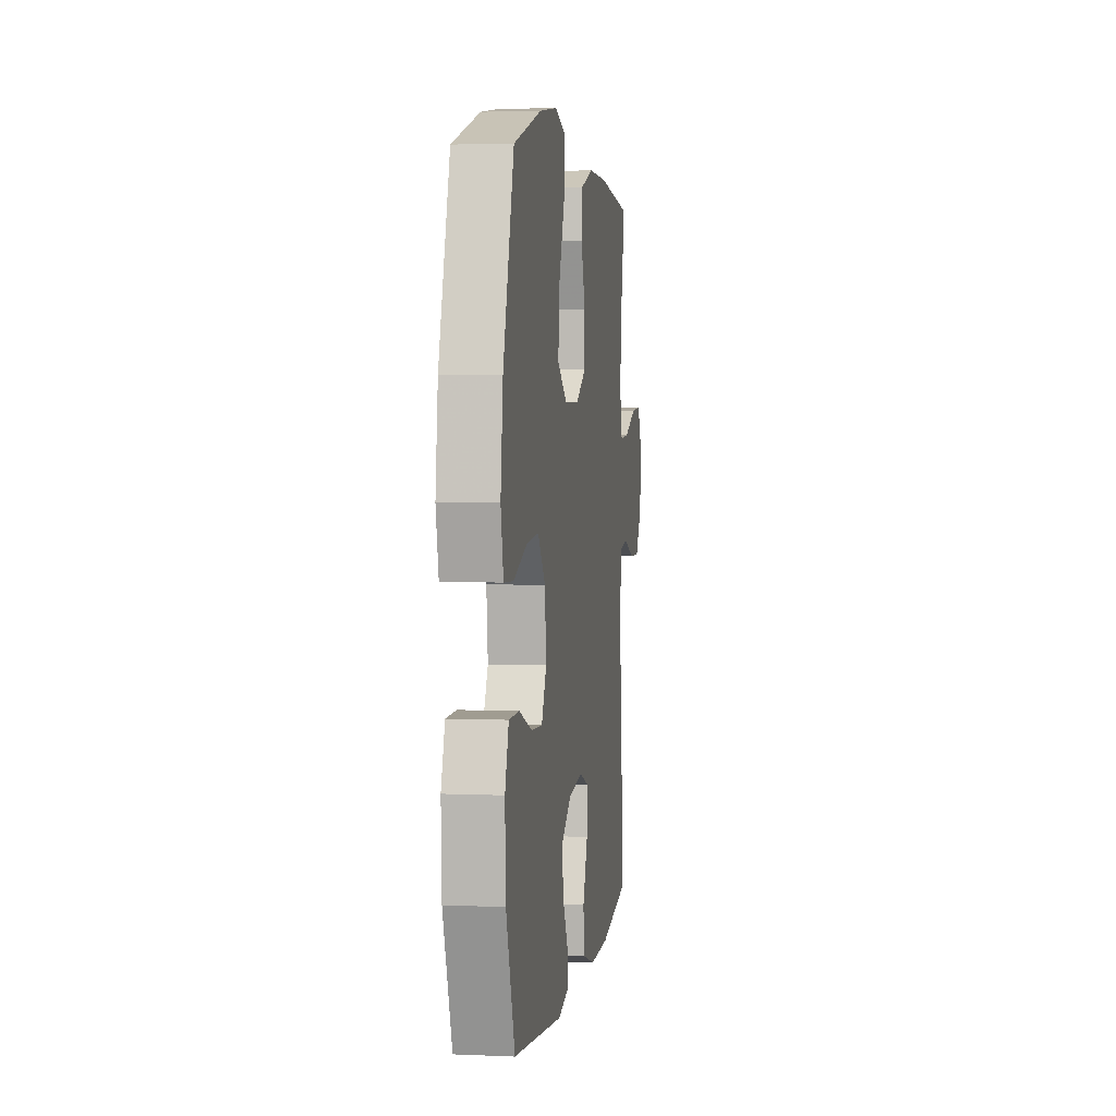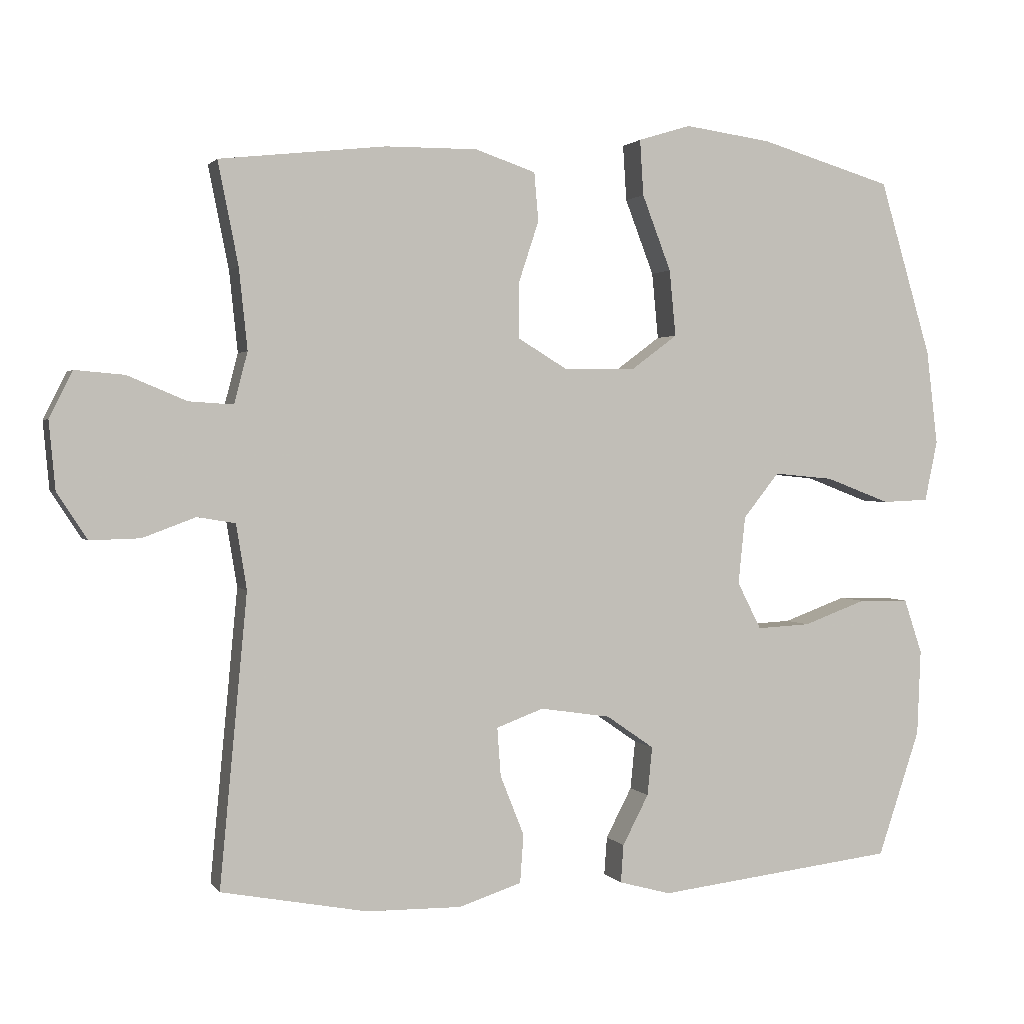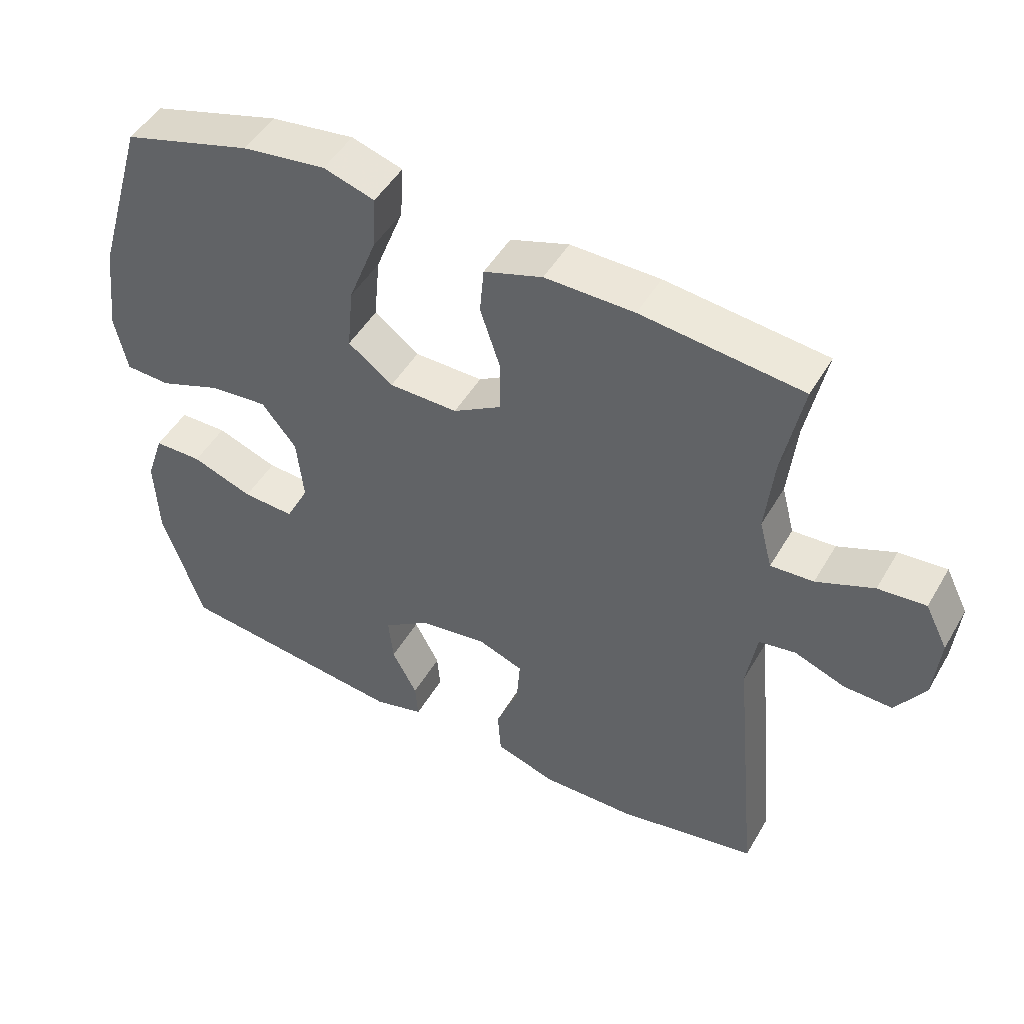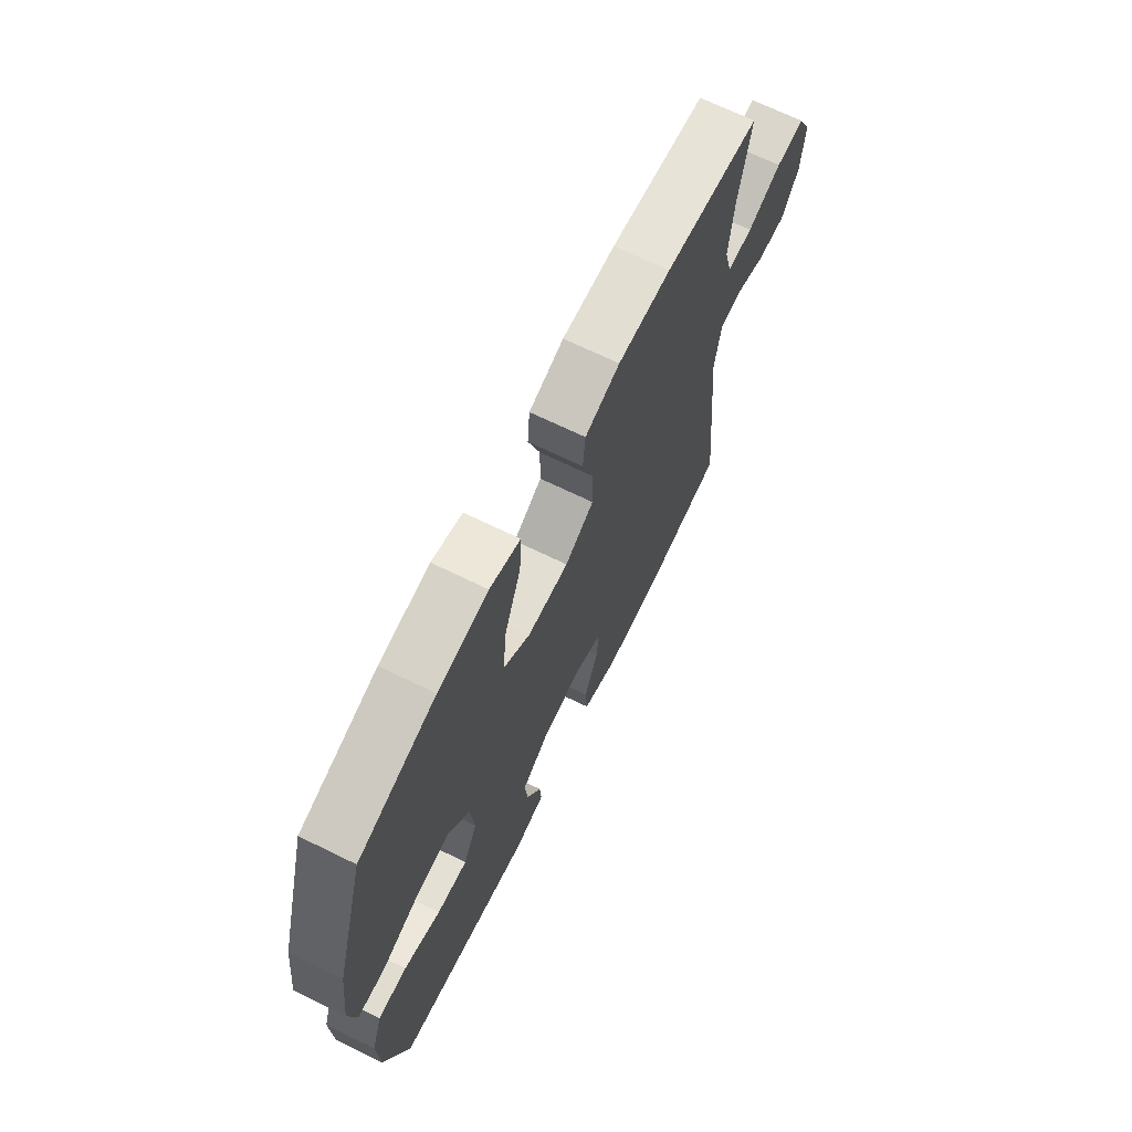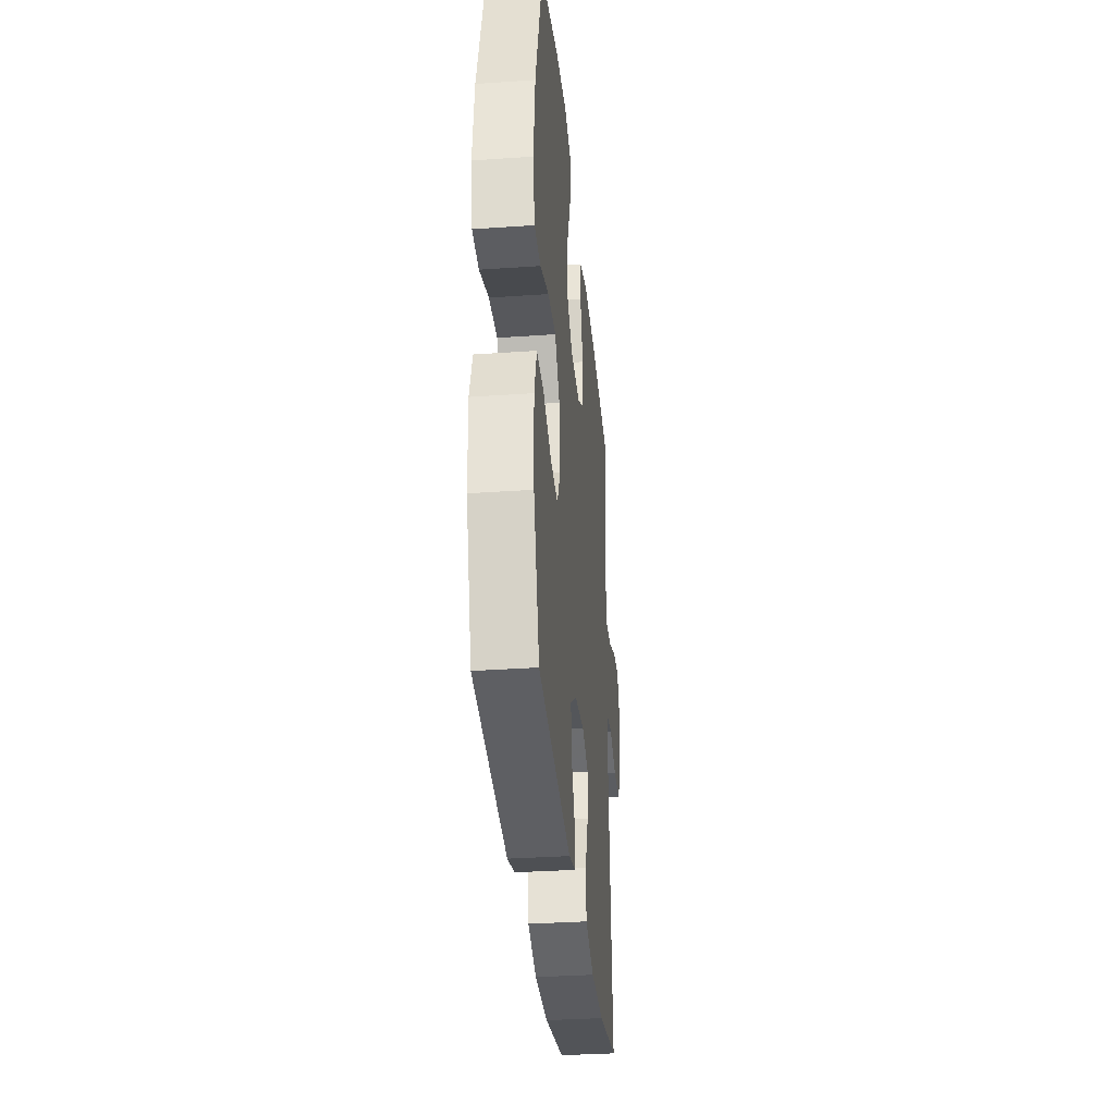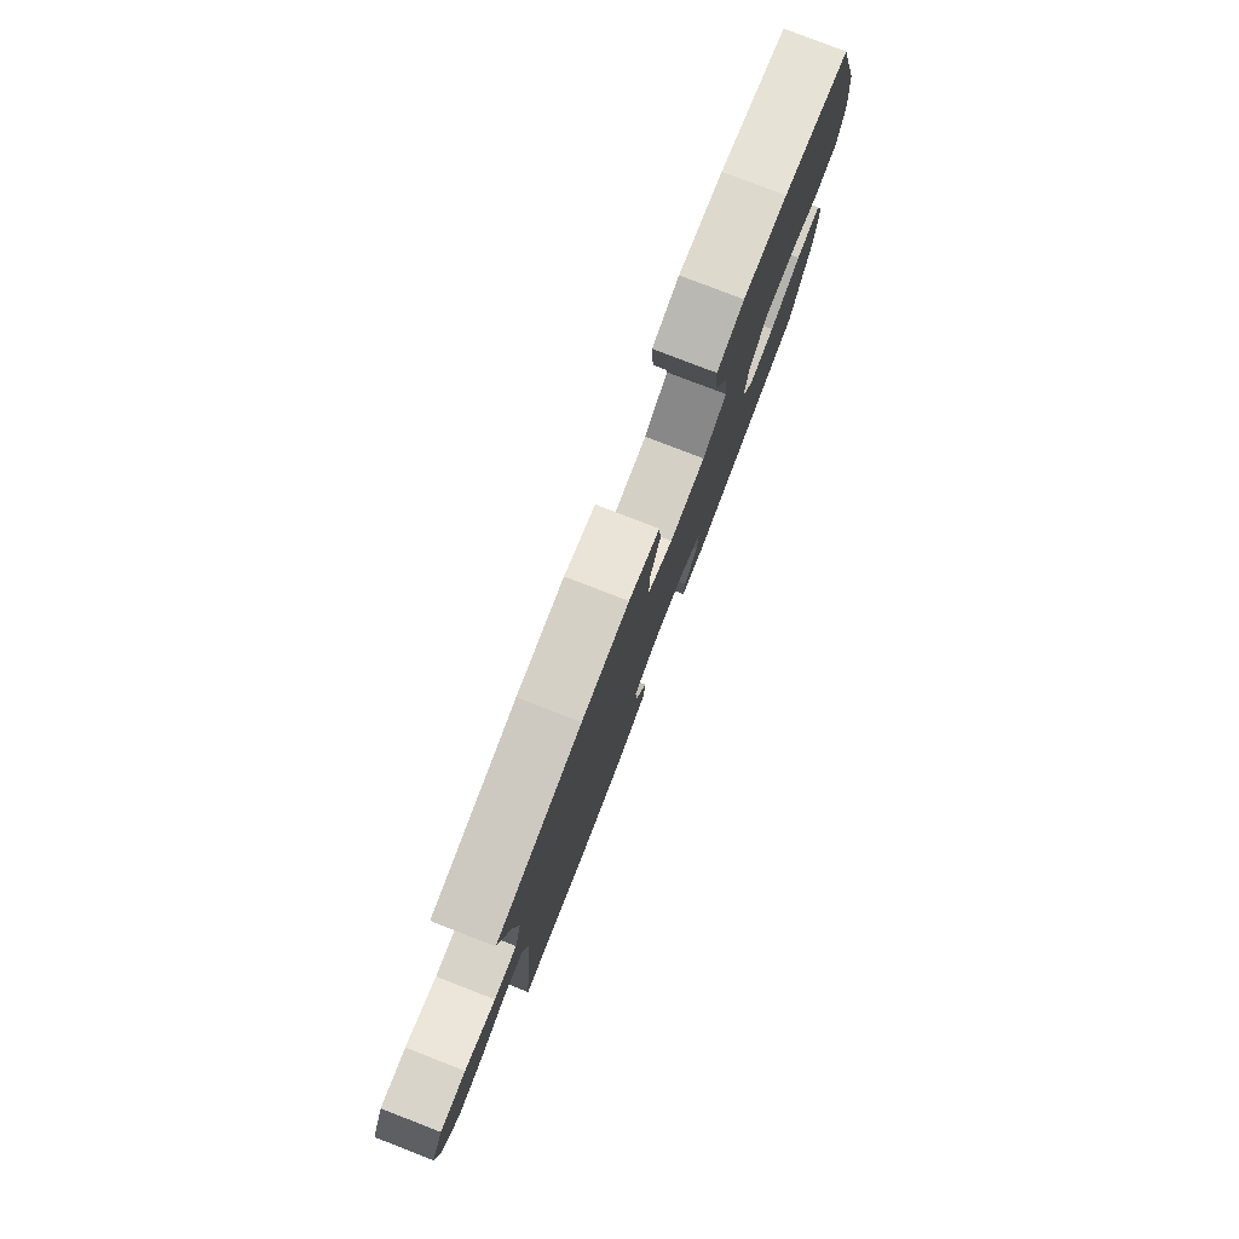
<metadata>
{"format":"obj","ext":"obj","renderer":"f3d","projection":"perspective","resolution":1024,"background":"white","views":[{"elev":3.6,"azim":-81.7,"up":"+Z"},{"elev":1.6,"azim":162.3,"up":"+Z"},{"elev":48.3,"azim":29.1,"up":"+Z"},{"elev":68.5,"azim":-63.9,"up":"+Z"},{"elev":-33.8,"azim":-84.6,"up":"+Z"},{"elev":79.9,"azim":111.1,"up":"+Z"}]}
</metadata>
<code>
v -0.5 0.07 -0.5
v -0.56 0.07 -0.321
v -0.565 0.07 -0.199
v -0.539 0.07 -0.121
v -0.468 0.07 -0.12
v -0.378 0.07 -0.153
v -0.302 0.07 -0.157
v -0.268 0.07 -0.09
v -0.278 0.07 0.006
v -0.329 0.07 0.07
v -0.414 0.07 0.062
v -0.506 0.07 0.027
v -0.572 0.07 0.03
v -0.59 0.07 0.116
v -0.574 0.07 0.25
v -0.5 0.07 0.5
v -0.311 0.07 0.556
v -0.188 0.07 0.573
v -0.113 0.07 0.55
v -0.118 0.07 0.471
v -0.159 0.07 0.364
v -0.168 0.07 0.27
v -0.102 0.07 0.221
v -0.001 0.07 0.22
v 0.07 0.07 0.263
v 0.07 0.07 0.341
v 0.041 0.07 0.429
v 0.047 0.07 0.498
v 0.133 0.07 0.527
v 0.264 0.07 0.526
v 0.5 0.07 0.5
v 0.471 0.07 0.355
v 0.459 0.07 0.24
v 0.478 0.07 0.167
v 0.541 0.07 0.171
v 0.625 0.07 0.206
v 0.695 0.07 0.212
v 0.728 0.07 0.146
v 0.719 0.07 0.05
v 0.676 0.07 -0.016
v 0.605 0.07 -0.014
v 0.53 0.07 0.014
v 0.476 0.07 0.005
v 0.461 0.07 -0.087
v 0.5 0.07 -0.5
v 0.293 0.07 -0.539
v 0.157 0.07 -0.541
v 0.068 0.07 -0.512
v 0.063 0.07 -0.443
v 0.097 0.07 -0.358
v 0.102 0.07 -0.289
v 0.035 0.07 -0.264
v -0.065 0.07 -0.279
v -0.133 0.07 -0.326
v -0.126 0.07 -0.395
v -0.089 0.07 -0.466
v -0.085 0.07 -0.52
v -0.159 0.07 -0.54
v -0.5 0 -0.5
v -0.56 0 -0.321
v -0.565 0 -0.199
v -0.539 0 -0.121
v -0.468 0 -0.12
v -0.378 0 -0.153
v -0.302 0 -0.157
v -0.268 0 -0.09
v -0.278 0 0.006
v -0.329 0 0.07
v -0.414 0 0.062
v -0.506 0 0.027
v -0.572 0 0.03
v -0.59 0 0.116
v -0.574 0 0.25
v -0.5 0 0.5
v -0.311 0 0.556
v -0.188 0 0.573
v -0.113 0 0.55
v -0.118 0 0.471
v -0.159 0 0.364
v -0.168 0 0.27
v -0.102 0 0.221
v -0.001 0 0.22
v 0.07 0 0.263
v 0.07 0 0.341
v 0.041 0 0.429
v 0.047 0 0.498
v 0.133 0 0.527
v 0.264 0 0.526
v 0.5 0 0.5
v 0.471 0 0.355
v 0.459 0 0.24
v 0.478 0 0.167
v 0.541 0 0.171
v 0.625 0 0.206
v 0.695 0 0.212
v 0.728 0 0.146
v 0.719 0 0.05
v 0.676 0 -0.016
v 0.605 0 -0.014
v 0.53 0 0.014
v 0.476 0 0.005
v 0.461 0 -0.087
v 0.5 0 -0.5
v 0.293 0 -0.539
v 0.157 0 -0.541
v 0.068 0 -0.512
v 0.063 0 -0.443
v 0.097 0 -0.358
v 0.102 0 -0.289
v 0.035 0 -0.264
v -0.065 0 -0.279
v -0.133 0 -0.326
v -0.126 0 -0.395
v -0.089 0 -0.466
v -0.085 0 -0.52
v -0.159 0 -0.54
f 55 56 57 58
f 54 55 58 1
f 53 54 1 2
f 52 53 2 3
f 47 48 49 50
f 47 50 51
f 44 45 46 47
f 43 44 47 51
f 39 40 41 42
f 39 42 43
f 38 39 43
f 35 36 37 38
f 34 35 38 43
f 33 34 43 51
f 29 30 31 32
f 26 27 28 29
f 25 26 29 32
f 24 25 32 33
f 18 19 20 21
f 18 21 22
f 17 18 22
f 16 17 22
f 15 16 22 23
f 11 12 13 14
f 10 11 14 15
f 3 4 5 6
f 52 3 6 7
f 24 33 51 52
f 23 24 52 7
f 10 15 23
f 9 10 23
f 8 9 23
f 7 8 23
f 116 115 114 113
f 59 116 113 112
f 60 59 112 111
f 61 60 111 110
f 108 107 106 105
f 109 108 105
f 105 104 103 102
f 109 105 102 101
f 100 99 98 97
f 101 100 97
f 101 97 96
f 96 95 94 93
f 101 96 93 92
f 109 101 92 91
f 90 89 88 87
f 87 86 85 84
f 90 87 84 83
f 91 90 83 82
f 79 78 77 76
f 80 79 76
f 80 76 75
f 80 75 74
f 81 80 74 73
f 72 71 70 69
f 73 72 69 68
f 64 63 62 61
f 65 64 61 110
f 110 109 91 82
f 65 110 82 81
f 81 73 68
f 81 68 67
f 81 67 66
f 81 66 65
f 1 59 60 2
f 2 60 61 3
f 3 61 62 4
f 4 62 63 5
f 5 63 64 6
f 6 64 65 7
f 7 65 66 8
f 8 66 67 9
f 9 67 68 10
f 10 68 69 11
f 11 69 70 12
f 12 70 71 13
f 13 71 72 14
f 14 72 73 15
f 15 73 74 16
f 16 74 75 17
f 17 75 76 18
f 18 76 77 19
f 19 77 78 20
f 20 78 79 21
f 21 79 80 22
f 22 80 81 23
f 23 81 82 24
f 24 82 83 25
f 25 83 84 26
f 26 84 85 27
f 27 85 86 28
f 28 86 87 29
f 29 87 88 30
f 30 88 89 31
f 31 89 90 32
f 32 90 91 33
f 33 91 92 34
f 34 92 93 35
f 35 93 94 36
f 36 94 95 37
f 37 95 96 38
f 38 96 97 39
f 39 97 98 40
f 40 98 99 41
f 41 99 100 42
f 42 100 101 43
f 43 101 102 44
f 44 102 103 45
f 45 103 104 46
f 46 104 105 47
f 47 105 106 48
f 48 106 107 49
f 49 107 108 50
f 50 108 109 51
f 51 109 110 52
f 52 110 111 53
f 53 111 112 54
f 54 112 113 55
f 55 113 114 56
f 56 114 115 57
f 57 115 116 58
f 58 116 59 1

</code>
